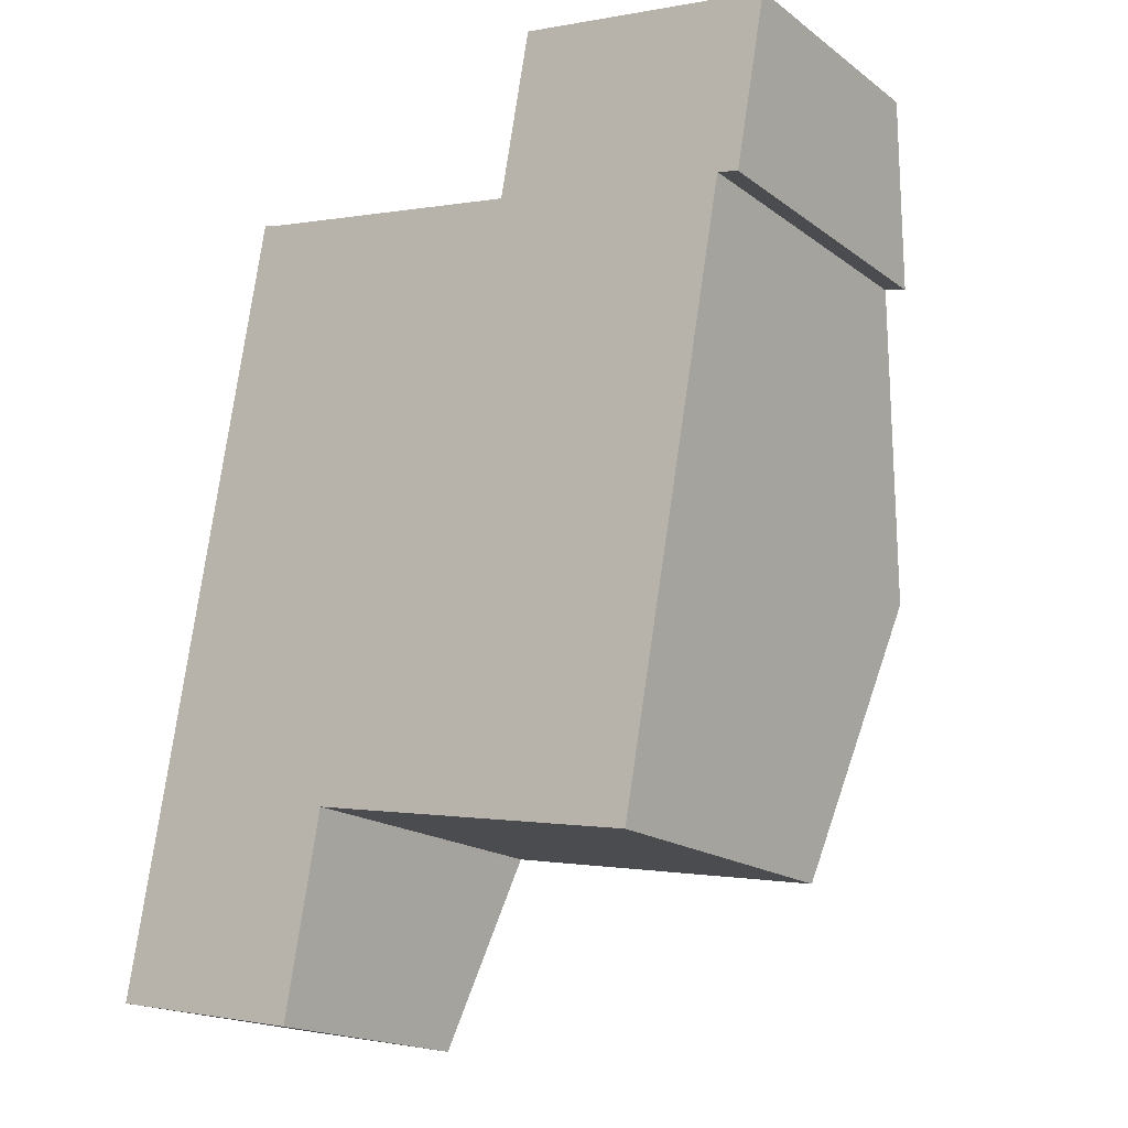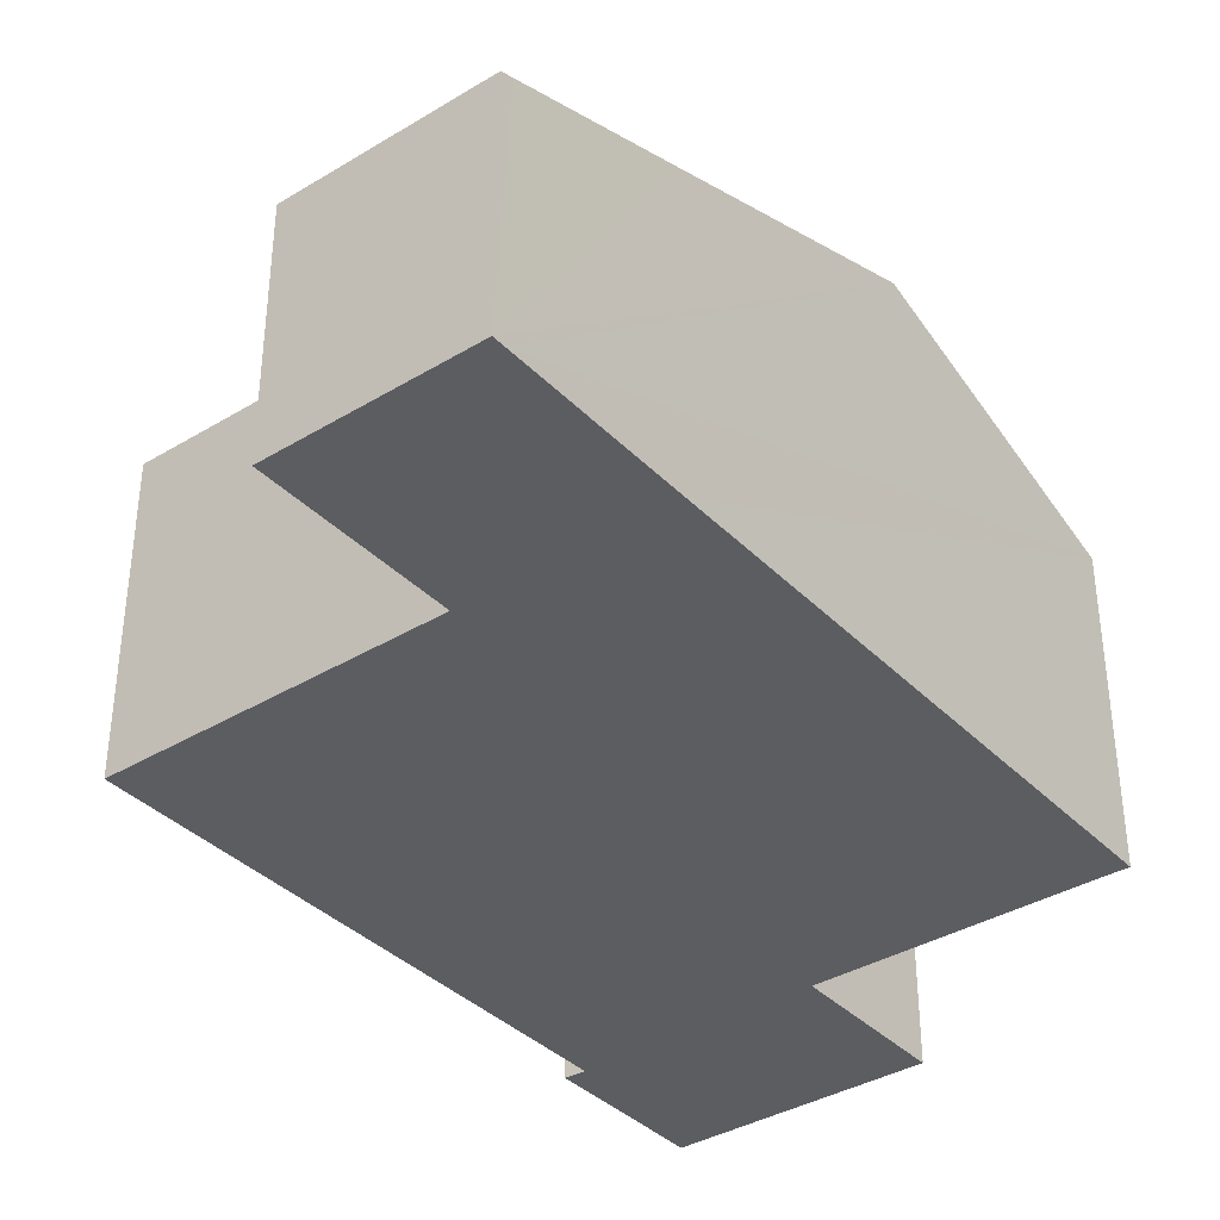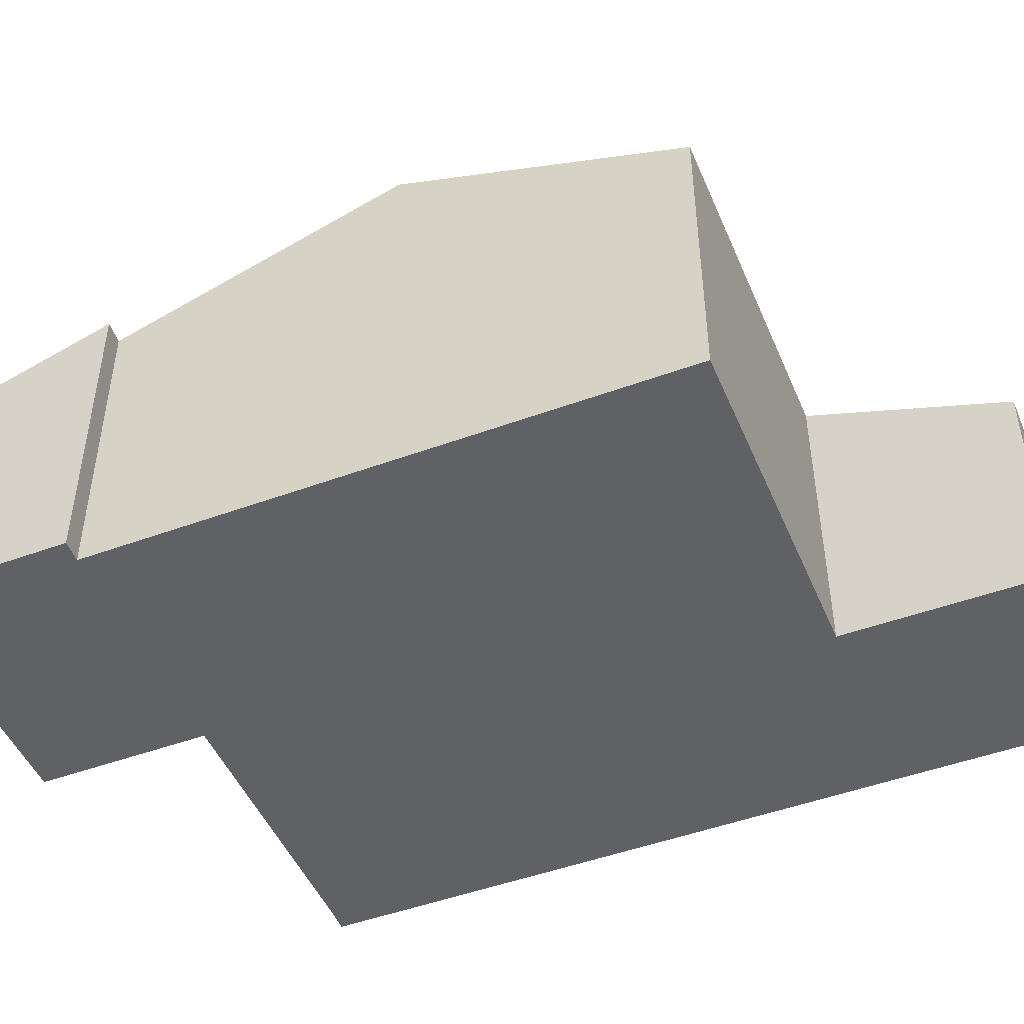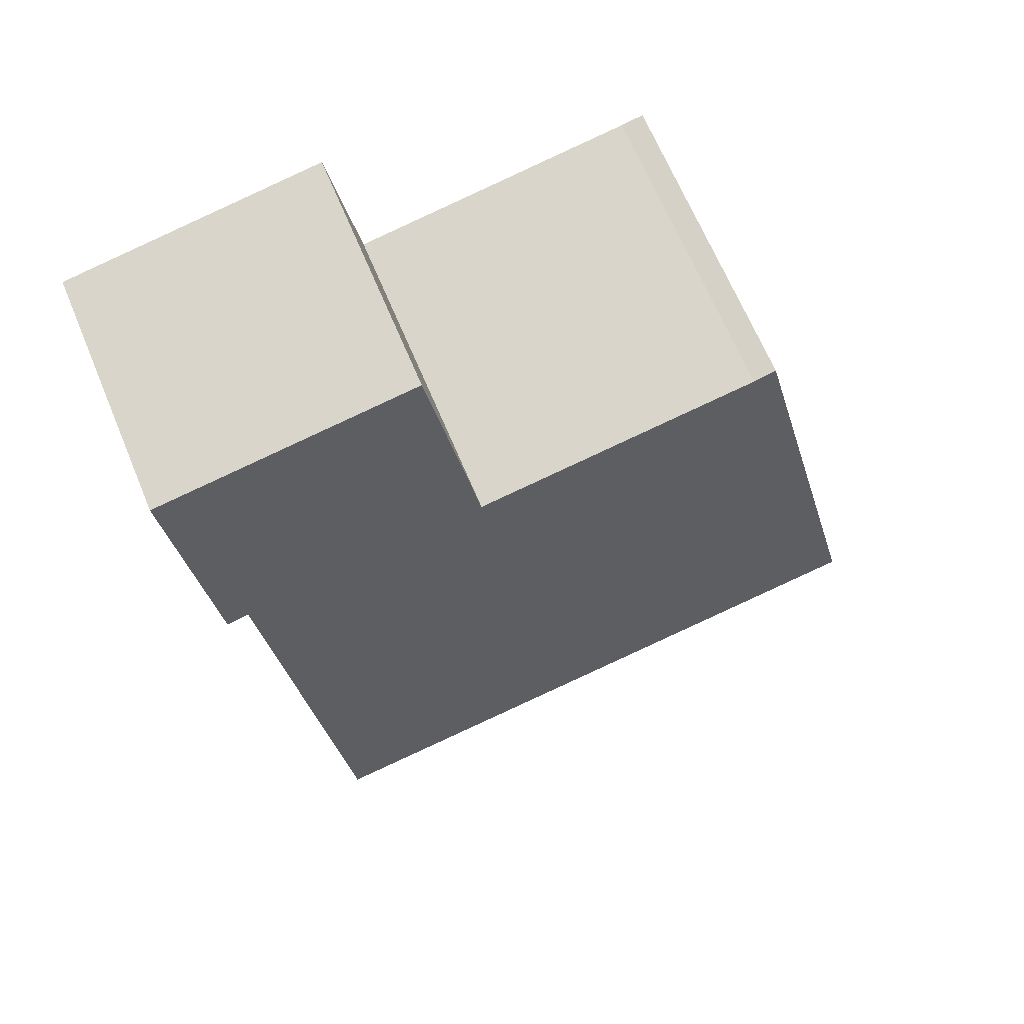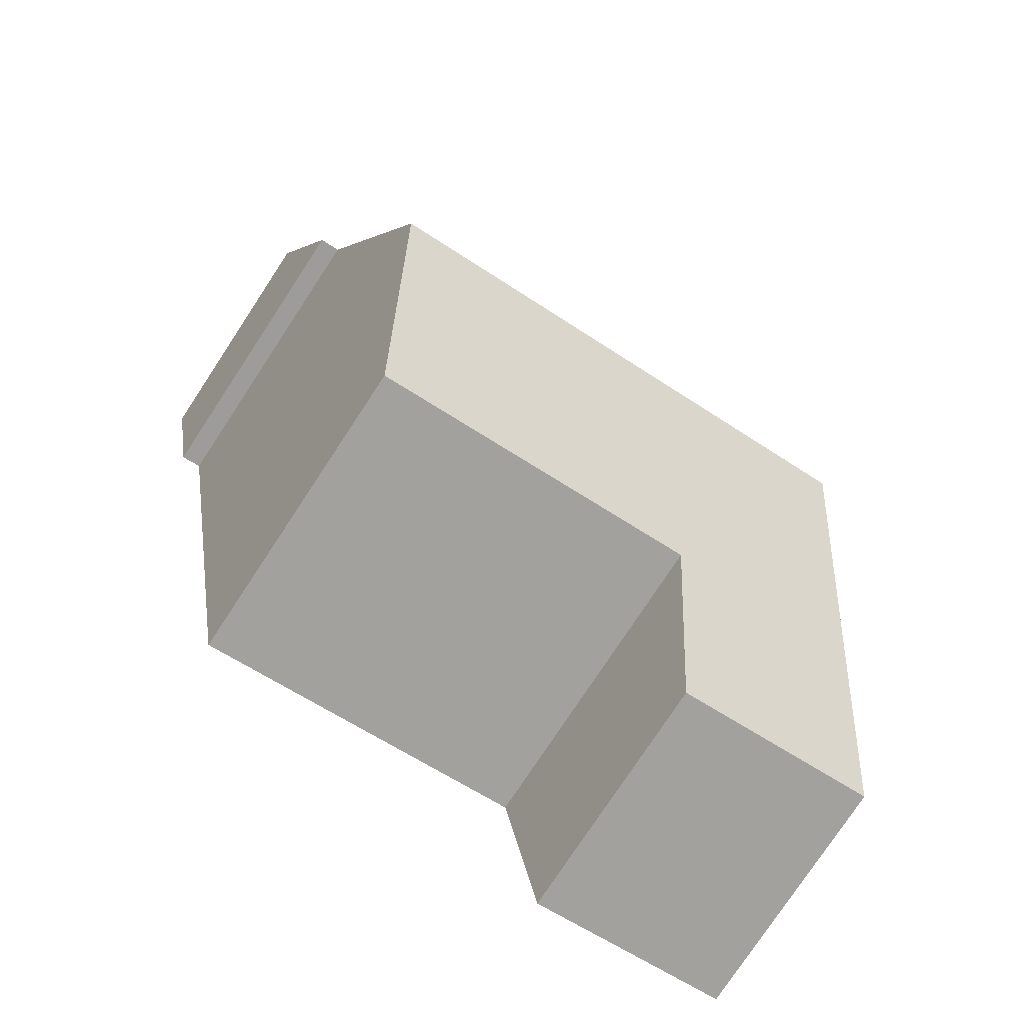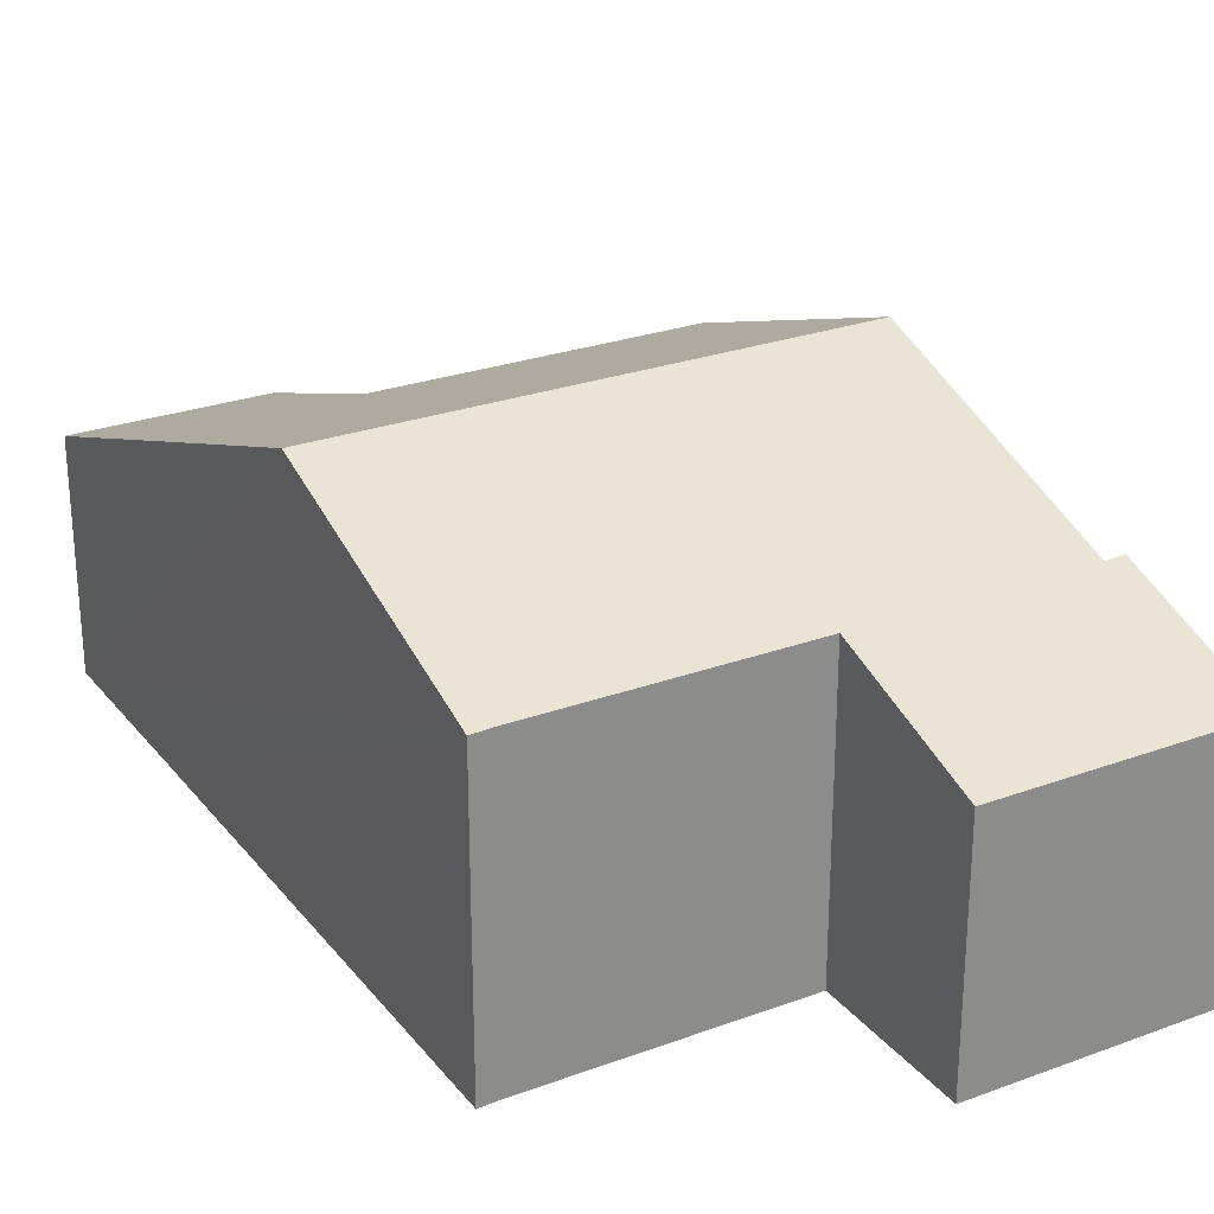
<metadata>
{"format":"obj","ext":"obj","renderer":"f3d","projection":"perspective","resolution":1024,"background":"white","views":[{"elev":-17.9,"azim":35.5,"up":"+Z"},{"elev":-37.1,"azim":-131.8,"up":"+Y"},{"elev":-48.0,"azim":122.6,"up":"+Y"},{"elev":66.2,"azim":157.4,"up":"+Z"},{"elev":-77.4,"azim":146.6,"up":"+Z"},{"elev":26.4,"azim":-19.7,"up":"+Y"}]}
</metadata>
<code>
v  0 4.71 2.884e-16
v  4.017 4.827 -0.387
v  3.957 4.71 -0.717
v  4.64 6.049 3.056
v  0.048 4.803 0.263
v  4.658 6.084 3.154
v  0.683 6.049 3.772
v  12.3 8.091 7.61
v  11.28 6.084 1.954
v  1.712 8.091 9.527
v  0.704 6.09 3.888
v  14.34 4.916 16.48
v  8.645 6.049 14.21
v  9.223 4.916 17.41
v  8.627 6.084 14.12
v  13.32 6.083 13.27
v  13.74 6.091 13.17
v  13.76 6.049 13.29
v  3.162 6.084 15.1
v  2.726 6.077 15.2
v  14.34 -1.009e-15 16.48
v  13.74 -8.064e-16 13.17
v  13.76 -8.137e-16 13.29
v  13.32 -8.124e-16 13.27
v  12.3 -4.66e-16 7.61
v  11.28 -1.196e-16 1.954
v  4.658 -1.931e-16 3.154
v  4.64 -1.871e-16 3.056
v  4.017 2.37e-17 -0.387
v  3.957 4.39e-17 -0.717
v  0 0 0
v  0.048 -1.61e-17 0.263
v  0.683 -2.31e-16 3.772
v  0.704 -2.381e-16 3.888
v  1.712 -5.834e-16 9.527
v  2.726 -9.309e-16 15.2
v  8.627 -8.643e-16 14.12
v  9.223 -1.066e-15 17.41
v  8.645 -8.703e-16 14.21
v  3.162 -9.249e-16 15.1
g defaultobject
f 1 2 3
f 2 1 4
f 4 1 5
f 4 5 6
f 6 5 7
f 6 8 9
f 8 6 10
f 10 6 11
f 11 6 7
f 12 13 14
f 13 12 15
f 15 12 16
f 16 12 17
f 17 12 18
f 19 10 20
f 10 19 8
f 8 19 15
f 8 15 16
f 21 18 12
f 18 21 17
f 17 21 22
f 22 21 23
f 24 8 16
f 8 24 9
f 9 24 25
f 9 25 26
f 27 4 6
f 4 27 2
f 2 27 3
f 3 27 28
f 3 28 29
f 3 29 30
f 30 1 3
f 1 30 31
f 22 16 17
f 16 22 24
f 26 6 9
f 6 26 27
f 31 5 1
f 5 31 7
f 7 31 11
f 11 31 10
f 10 31 32
f 10 32 20
f 20 32 33
f 20 33 34
f 20 34 35
f 20 35 36
f 37 13 15
f 13 37 14
f 14 37 38
f 38 37 39
f 20 40 19
f 40 20 36
f 40 15 19
f 15 40 37
f 38 12 14
f 12 38 21
f 38 23 21
f 23 38 39
f 23 39 24
f 23 24 22
f 24 39 25
f 25 39 37
f 25 37 40
f 25 40 36
f 25 36 35
f 25 35 26
f 26 35 34
f 26 34 27
f 27 34 28
f 28 34 29
f 29 34 33
f 29 33 32
f 29 32 30
f 30 32 31

</code>
